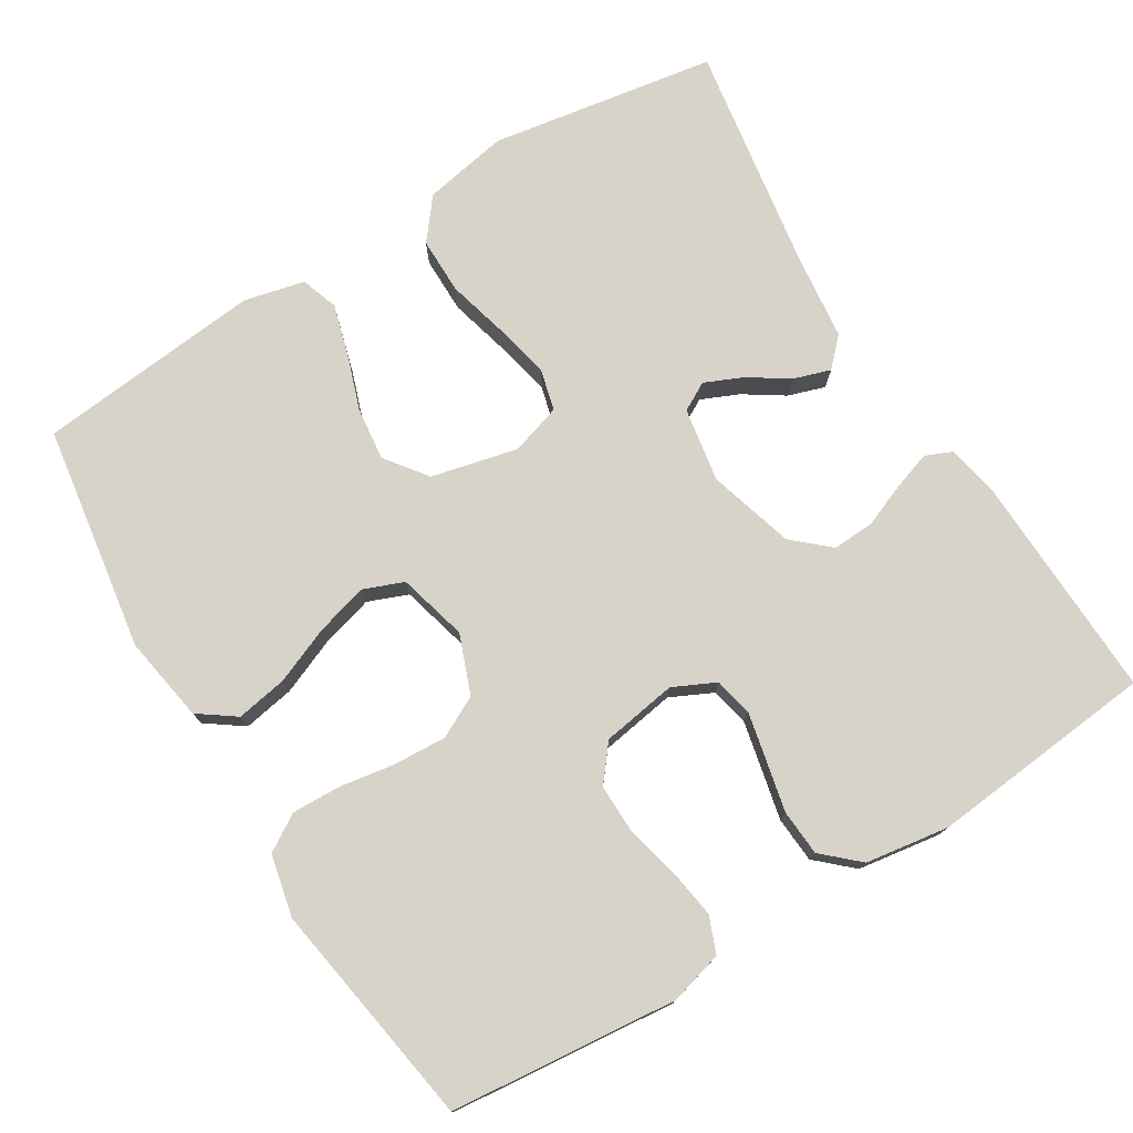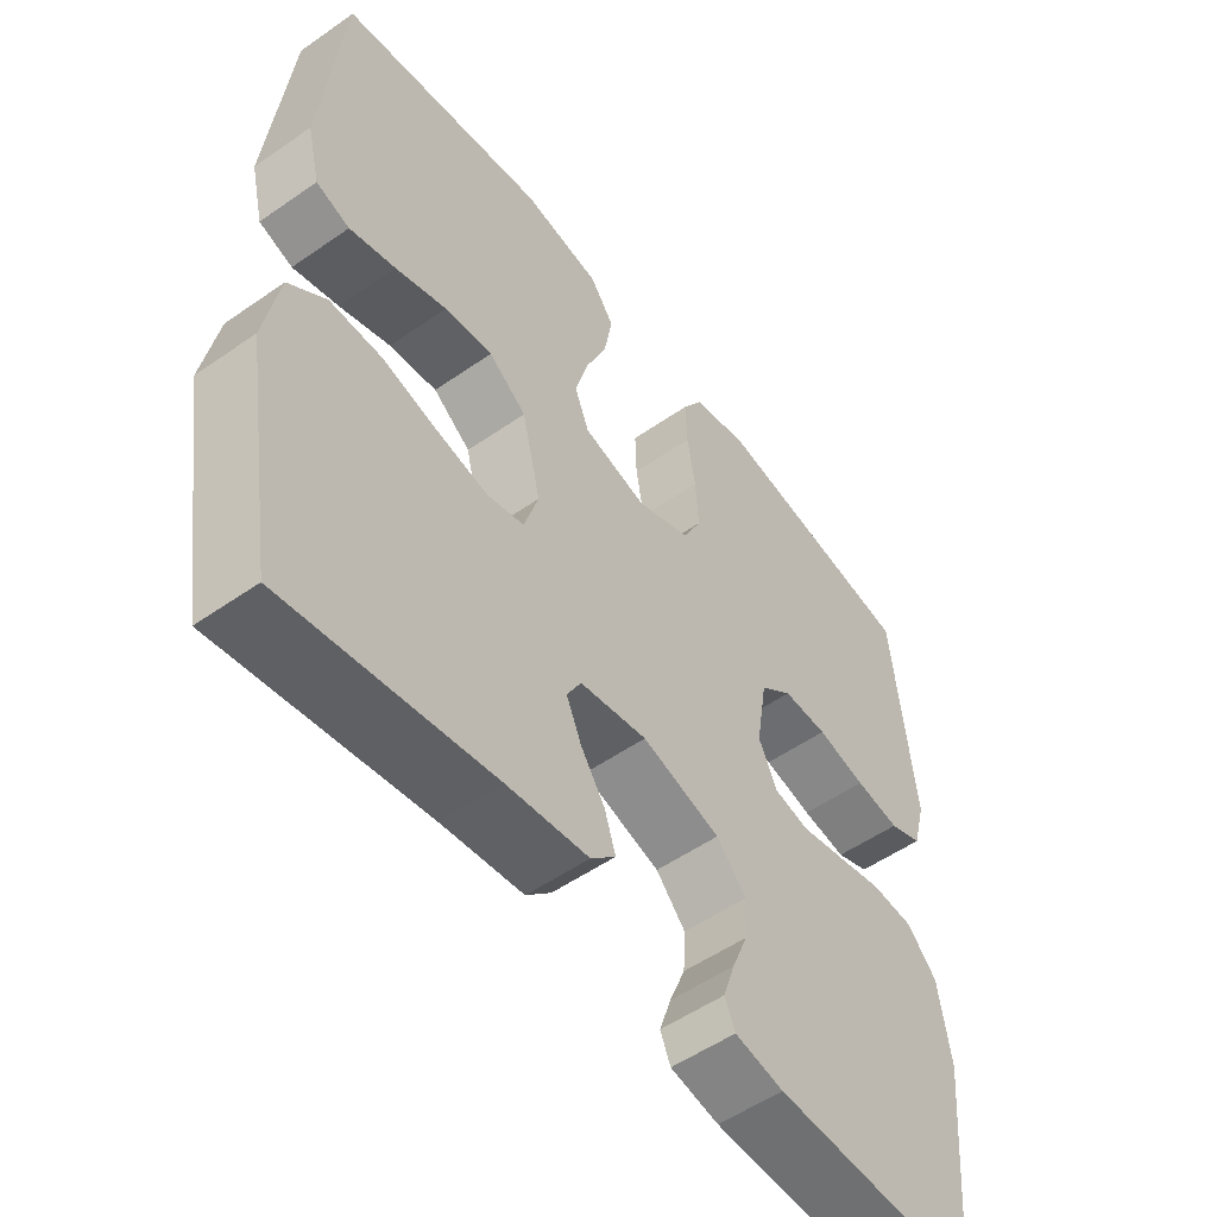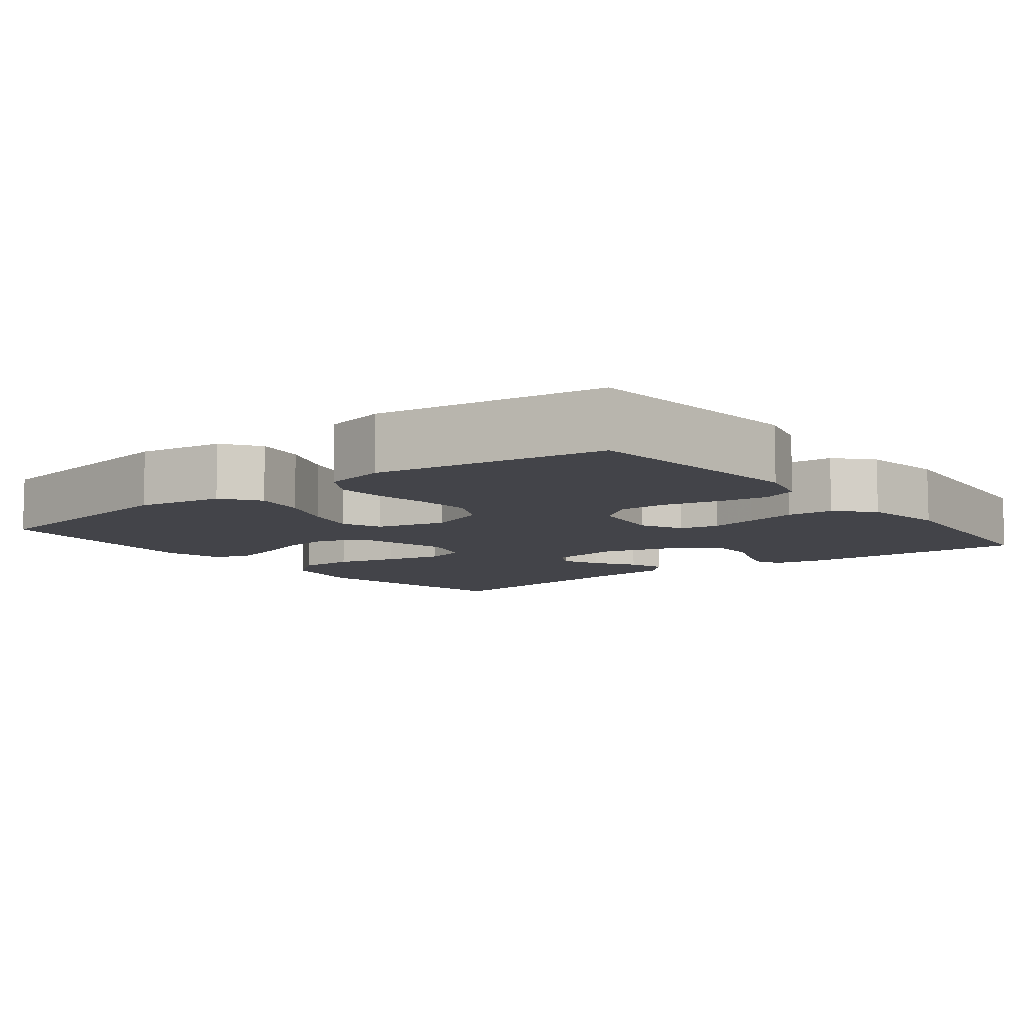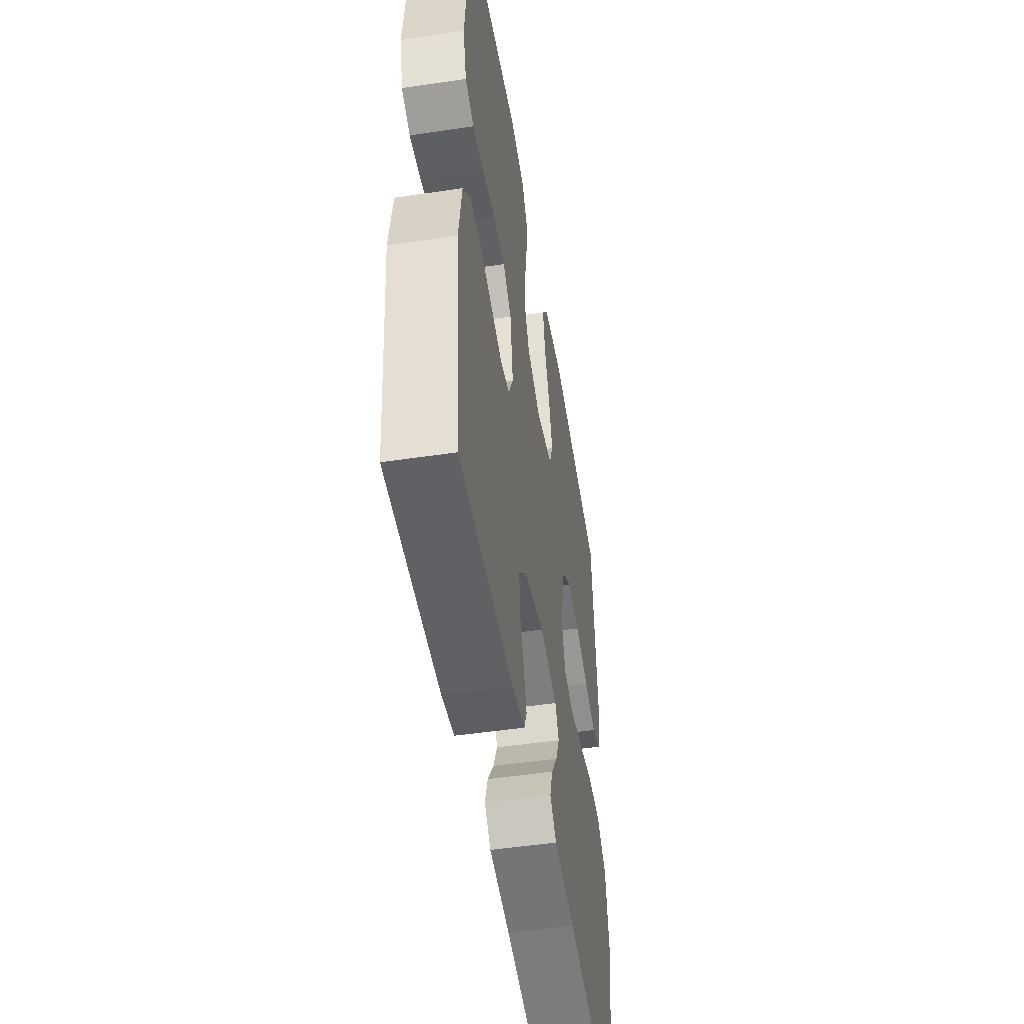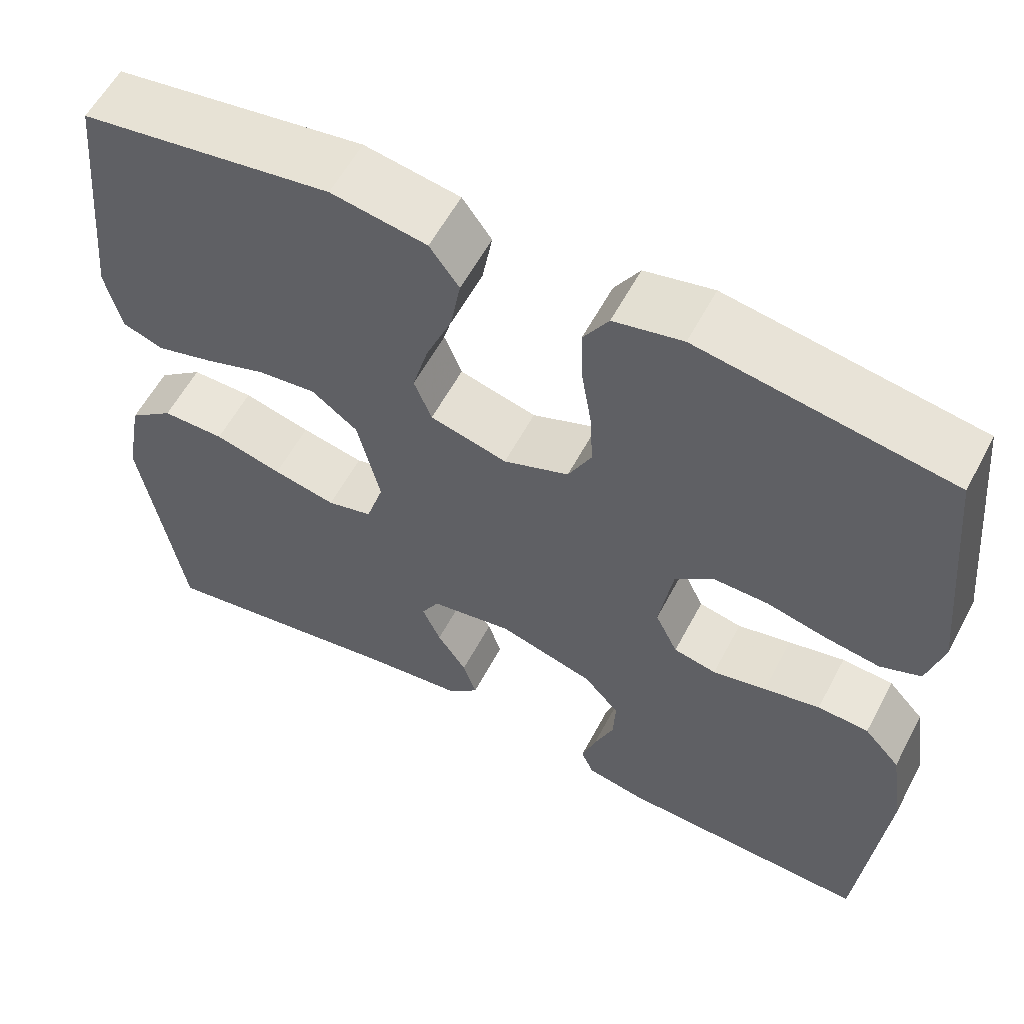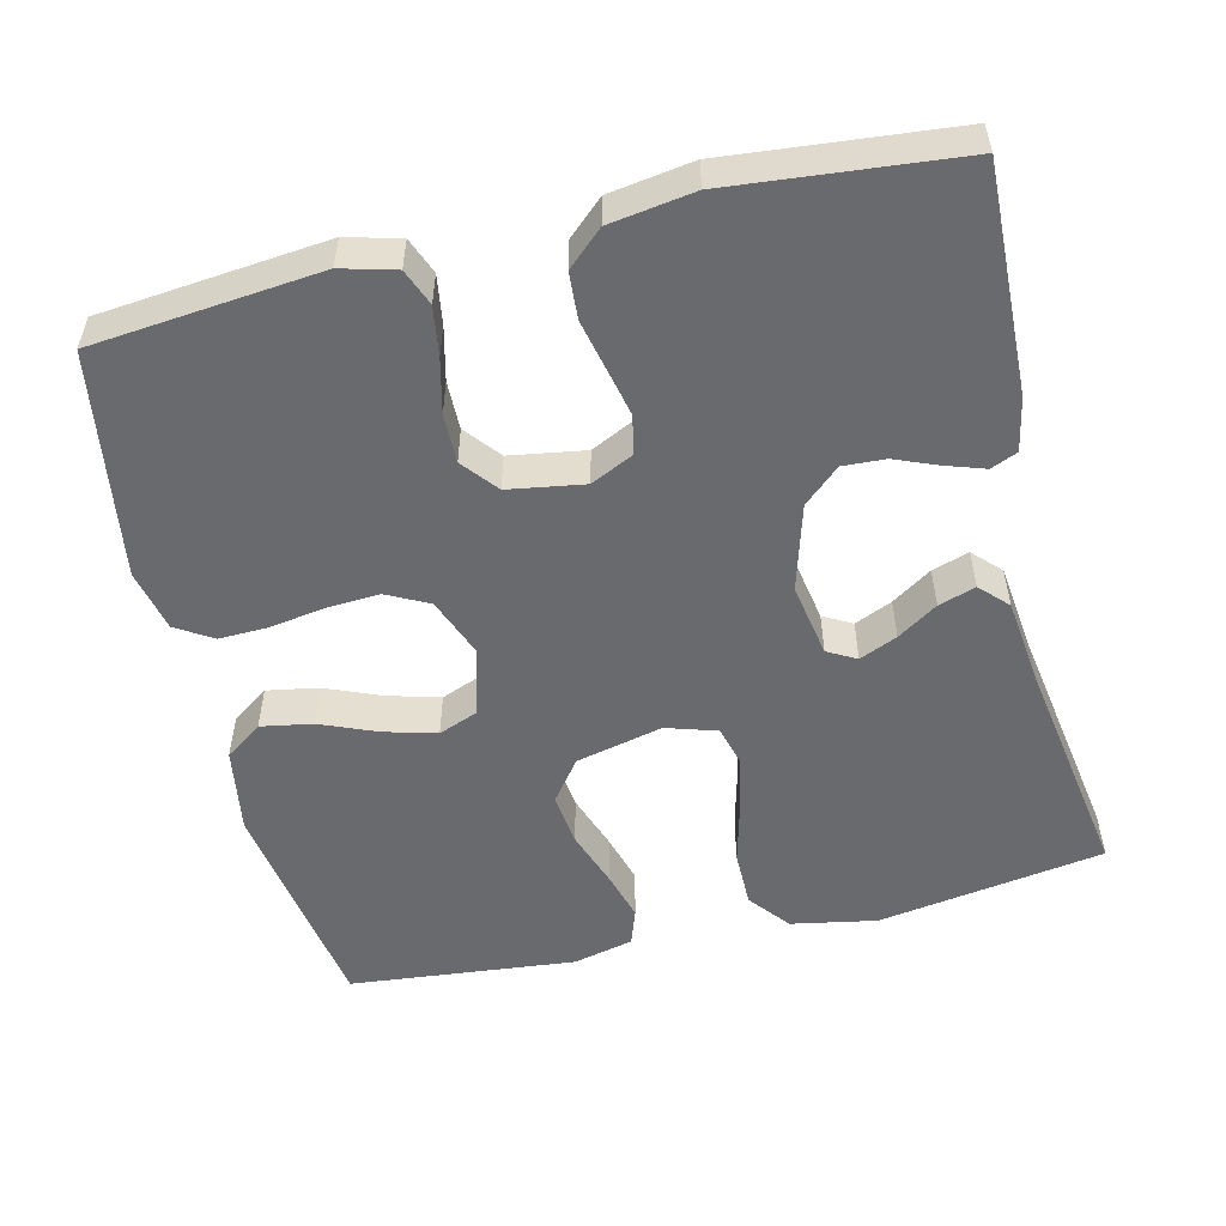
<metadata>
{"format":"obj","ext":"obj","renderer":"f3d","projection":"perspective","resolution":1024,"background":"white","views":[{"elev":76.1,"azim":58.4,"up":"+Y"},{"elev":-53.4,"azim":-53.3,"up":"+Z"},{"elev":-8.5,"azim":38.2,"up":"+Y"},{"elev":-50.0,"azim":99.3,"up":"+Z"},{"elev":58.4,"azim":27.8,"up":"+Z"},{"elev":-53.1,"azim":103.5,"up":"+Y"}]}
</metadata>
<code>
v -0.5 0.07 0.5
v -0.2 0.07 0.546
v -0.086 0.07 0.527
v -0.051 0.07 0.478
v -0.063 0.07 0.41
v -0.094 0.07 0.335
v -0.113 0.07 0.266
v -0.092 0.07 0.213
v 0 0.07 0.189
v 0.078 0.07 0.219
v 0.106 0.07 0.274
v 0.102 0.07 0.344
v 0.09 0.07 0.417
v 0.088 0.07 0.482
v 0.118 0.07 0.53
v 0.2 0.07 0.548
v 0.5 0.07 0.5
v 0.53 0.07 0.2
v 0.511 0.07 0.129
v 0.463 0.07 0.11
v 0.398 0.07 0.12
v 0.327 0.07 0.137
v 0.262 0.07 0.138
v 0.215 0.07 0.1
v 0.199 0.07 0
v 0.226 0.07 -0.056
v 0.277 0.07 -0.067
v 0.341 0.07 -0.053
v 0.408 0.07 -0.038
v 0.469 0.07 -0.042
v 0.512 0.07 -0.089
v 0.529 0.07 -0.2
v 0.5 0.07 -0.5
v 0.2 0.07 -0.49
v 0.129 0.07 -0.476
v 0.114 0.07 -0.441
v 0.131 0.07 -0.39
v 0.154 0.07 -0.333
v 0.157 0.07 -0.277
v 0.114 0.07 -0.229
v 0 0.07 -0.196
v -0.098 0.07 -0.213
v -0.119 0.07 -0.251
v -0.097 0.07 -0.301
v -0.062 0.07 -0.354
v -0.046 0.07 -0.403
v -0.082 0.07 -0.438
v -0.2 0.07 -0.452
v -0.5 0.07 -0.5
v -0.549 0.07 -0.2
v -0.528 0.07 -0.087
v -0.474 0.07 -0.044
v -0.399 0.07 -0.044
v -0.318 0.07 -0.065
v -0.243 0.07 -0.081
v -0.189 0.07 -0.067
v -0.168 0.07 0
v -0.195 0.07 0.115
v -0.25 0.07 0.156
v -0.32 0.07 0.148
v -0.395 0.07 0.122
v -0.462 0.07 0.103
v -0.511 0.07 0.12
v -0.53 0.07 0.2
v -0.5 0 0.5
v -0.2 0 0.546
v -0.086 0 0.527
v -0.051 0 0.478
v -0.063 0 0.41
v -0.094 0 0.335
v -0.113 0 0.266
v -0.092 0 0.213
v 0 0 0.189
v 0.078 0 0.219
v 0.106 0 0.274
v 0.102 0 0.344
v 0.09 0 0.417
v 0.088 0 0.482
v 0.118 0 0.53
v 0.2 0 0.548
v 0.5 0 0.5
v 0.53 0 0.2
v 0.511 0 0.129
v 0.463 0 0.11
v 0.398 0 0.12
v 0.327 0 0.137
v 0.262 0 0.138
v 0.215 0 0.1
v 0.199 0 0
v 0.226 0 -0.056
v 0.277 0 -0.067
v 0.341 0 -0.053
v 0.408 0 -0.038
v 0.469 0 -0.042
v 0.512 0 -0.089
v 0.529 0 -0.2
v 0.5 0 -0.5
v 0.2 0 -0.49
v 0.129 0 -0.476
v 0.114 0 -0.441
v 0.131 0 -0.39
v 0.154 0 -0.333
v 0.157 0 -0.277
v 0.114 0 -0.229
v 0 0 -0.196
v -0.098 0 -0.213
v -0.119 0 -0.251
v -0.097 0 -0.301
v -0.062 0 -0.354
v -0.046 0 -0.403
v -0.082 0 -0.438
v -0.2 0 -0.452
v -0.5 0 -0.5
v -0.549 0 -0.2
v -0.528 0 -0.087
v -0.474 0 -0.044
v -0.399 0 -0.044
v -0.318 0 -0.065
v -0.243 0 -0.081
v -0.189 0 -0.067
v -0.168 0 0
v -0.195 0 0.115
v -0.25 0 0.156
v -0.32 0 0.148
v -0.395 0 0.122
v -0.462 0 0.103
v -0.511 0 0.12
v -0.53 0 0.2
f 60 61 62 63
f 60 63 64 1
f 51 52 53 54
f 51 54 55
f 48 49 50 51
f 48 51 55
f 47 48 55 56
f 44 45 46 47
f 43 44 47
f 35 36 37 38
f 33 34 35 38
f 33 38 39
f 32 33 39 40
f 28 29 30 31
f 27 28 31 32
f 26 27 32 40
f 19 20 21 22
f 17 18 19 22
f 17 22 23
f 16 17 23 24
f 12 13 14 15
f 11 12 15 16
f 3 4 5 6
f 3 6 7
f 2 3 7
f 59 60 1 2
f 58 59 2 7
f 57 58 7 8
f 56 57 8 9
f 43 47 56
f 42 43 56 9
f 41 42 9 10
f 25 26 40 41
f 25 41 10 11
f 11 16 24 25
f 127 126 125 124
f 65 128 127 124
f 118 117 116 115
f 119 118 115
f 115 114 113 112
f 119 115 112
f 120 119 112 111
f 111 110 109 108
f 111 108 107
f 102 101 100 99
f 102 99 98 97
f 103 102 97
f 104 103 97 96
f 95 94 93 92
f 96 95 92 91
f 104 96 91 90
f 86 85 84 83
f 86 83 82 81
f 87 86 81
f 88 87 81 80
f 79 78 77 76
f 80 79 76 75
f 70 69 68 67
f 71 70 67
f 71 67 66
f 66 65 124 123
f 71 66 123 122
f 72 71 122 121
f 73 72 121 120
f 120 111 107
f 73 120 107 106
f 74 73 106 105
f 105 104 90 89
f 75 74 105 89
f 89 88 80 75
f 1 65 66 2
f 2 66 67 3
f 3 67 68 4
f 4 68 69 5
f 5 69 70 6
f 6 70 71 7
f 7 71 72 8
f 8 72 73 9
f 9 73 74 10
f 10 74 75 11
f 11 75 76 12
f 12 76 77 13
f 13 77 78 14
f 14 78 79 15
f 15 79 80 16
f 16 80 81 17
f 17 81 82 18
f 18 82 83 19
f 19 83 84 20
f 20 84 85 21
f 21 85 86 22
f 22 86 87 23
f 23 87 88 24
f 24 88 89 25
f 25 89 90 26
f 26 90 91 27
f 27 91 92 28
f 28 92 93 29
f 29 93 94 30
f 30 94 95 31
f 31 95 96 32
f 32 96 97 33
f 33 97 98 34
f 34 98 99 35
f 35 99 100 36
f 36 100 101 37
f 37 101 102 38
f 38 102 103 39
f 39 103 104 40
f 40 104 105 41
f 41 105 106 42
f 42 106 107 43
f 43 107 108 44
f 44 108 109 45
f 45 109 110 46
f 46 110 111 47
f 47 111 112 48
f 48 112 113 49
f 49 113 114 50
f 50 114 115 51
f 51 115 116 52
f 52 116 117 53
f 53 117 118 54
f 54 118 119 55
f 55 119 120 56
f 56 120 121 57
f 57 121 122 58
f 58 122 123 59
f 59 123 124 60
f 60 124 125 61
f 61 125 126 62
f 62 126 127 63
f 63 127 128 64
f 64 128 65 1

</code>
